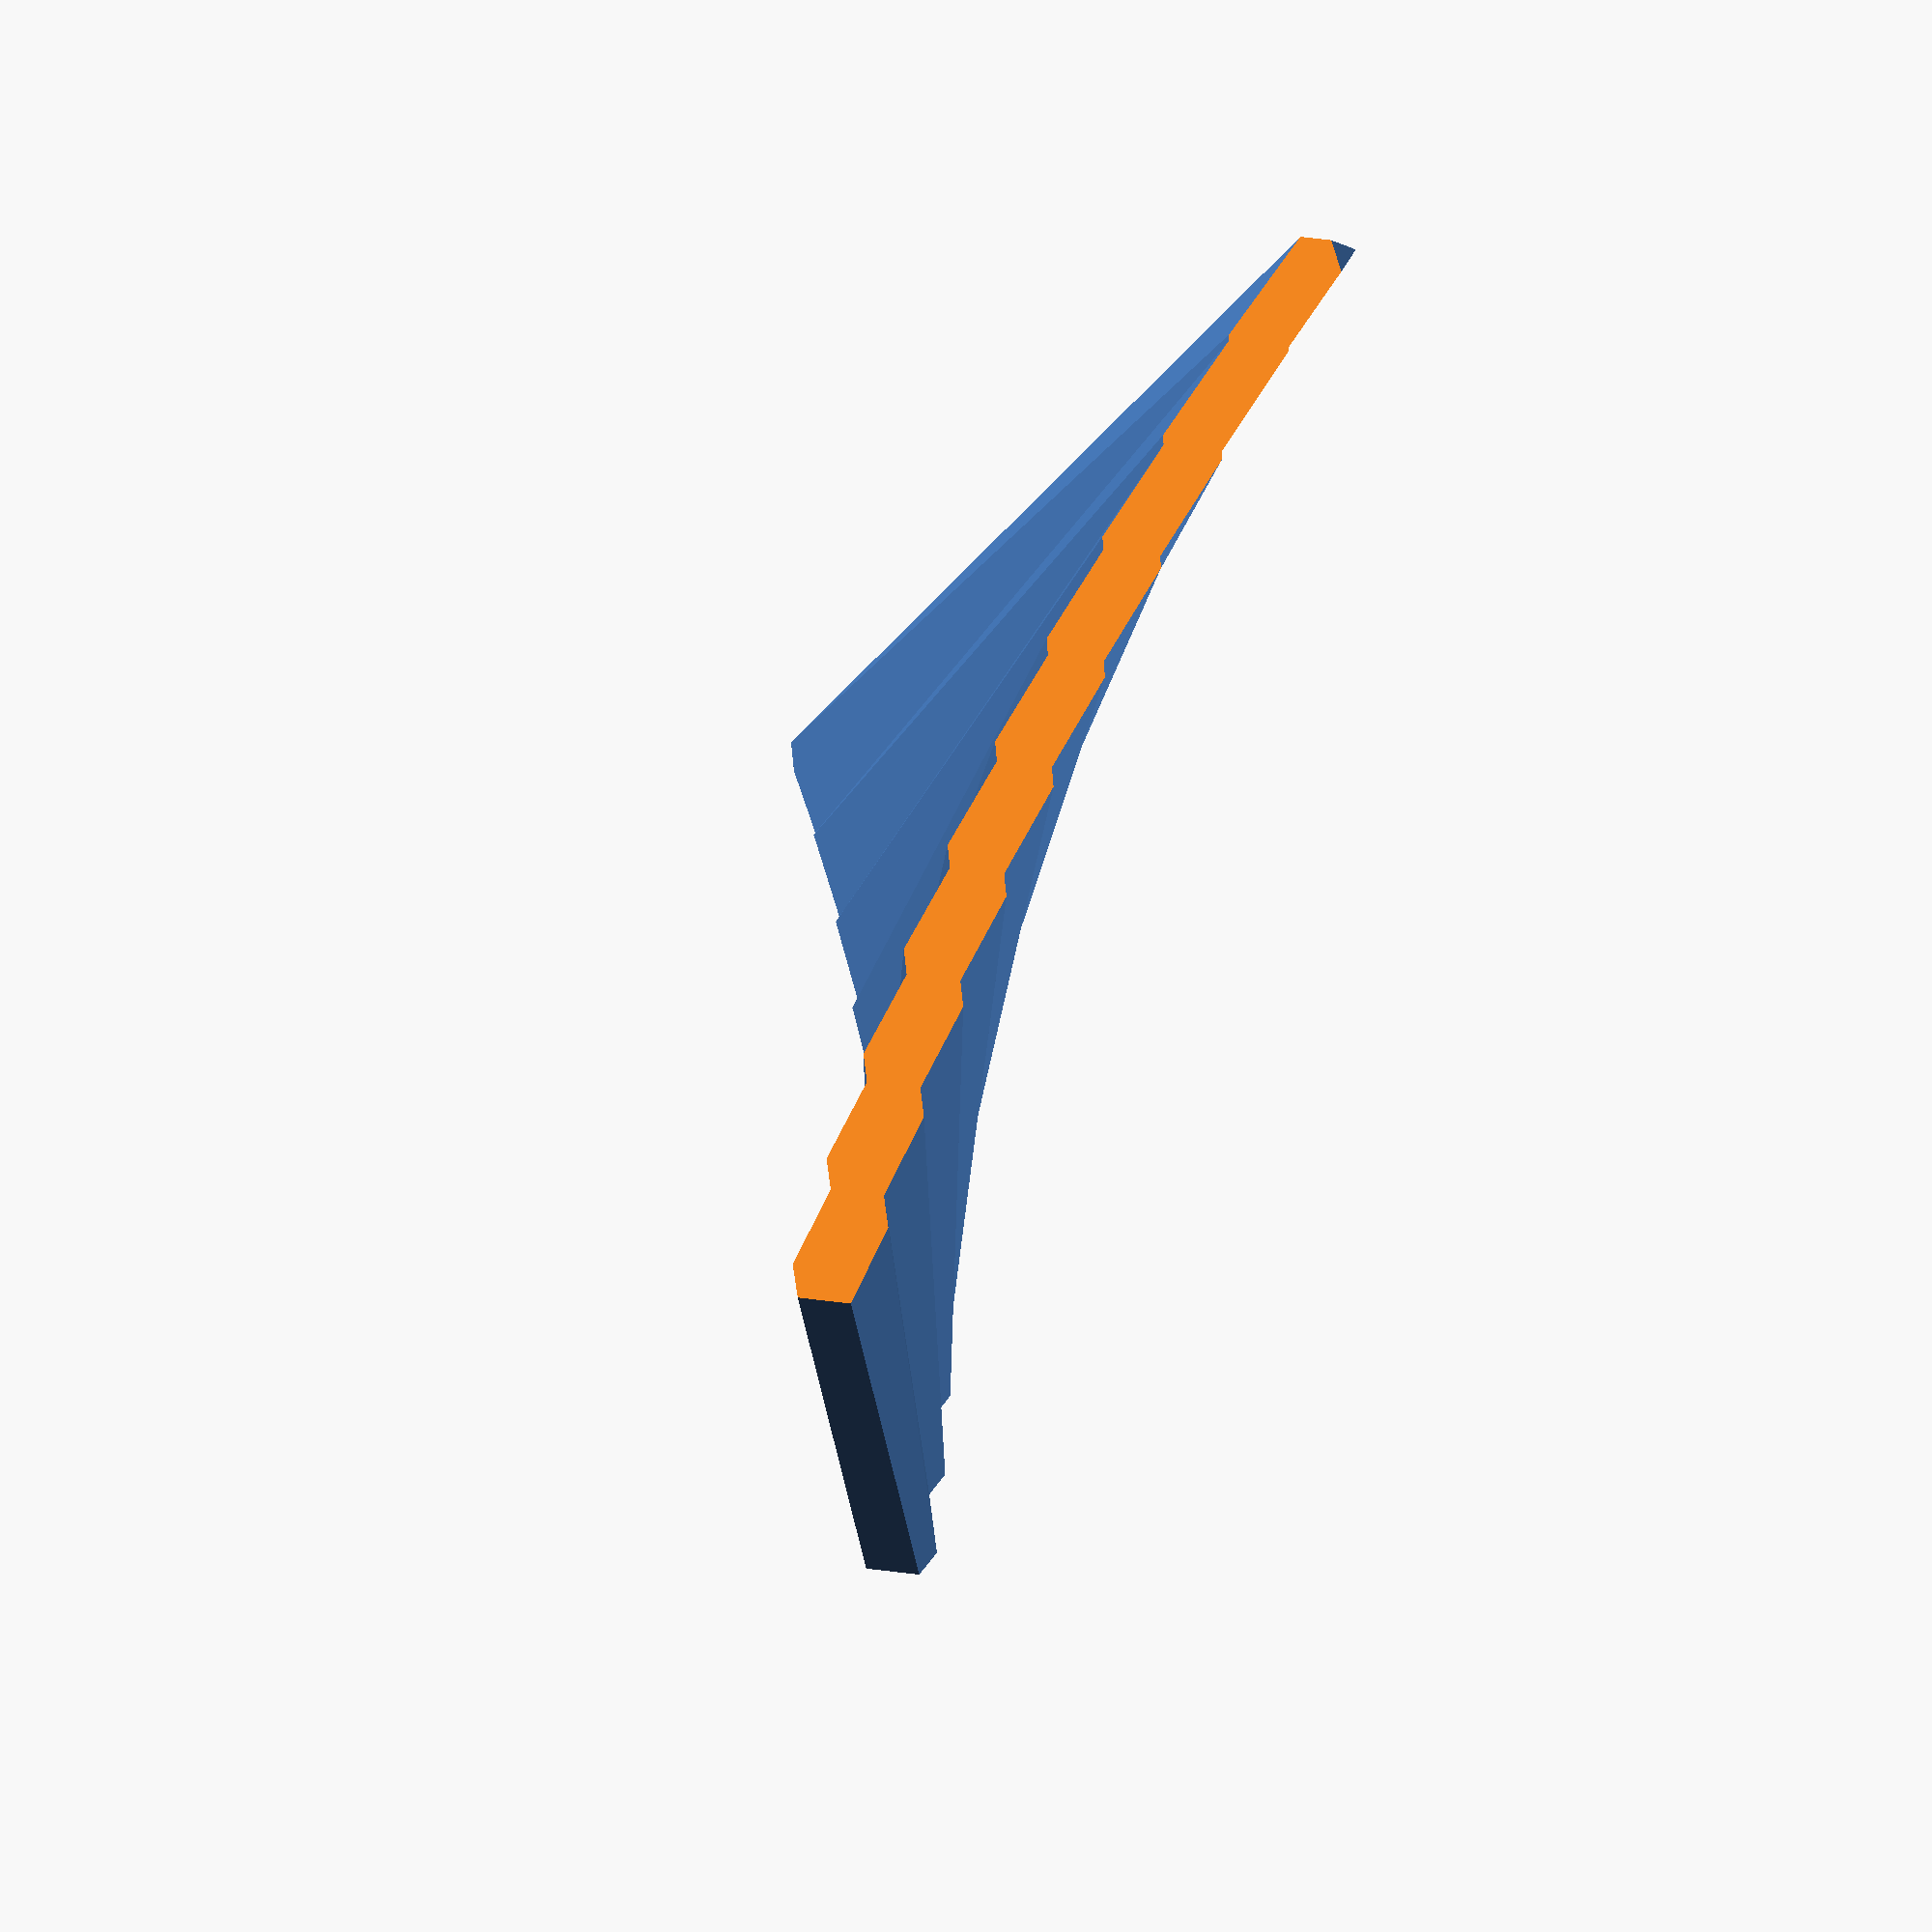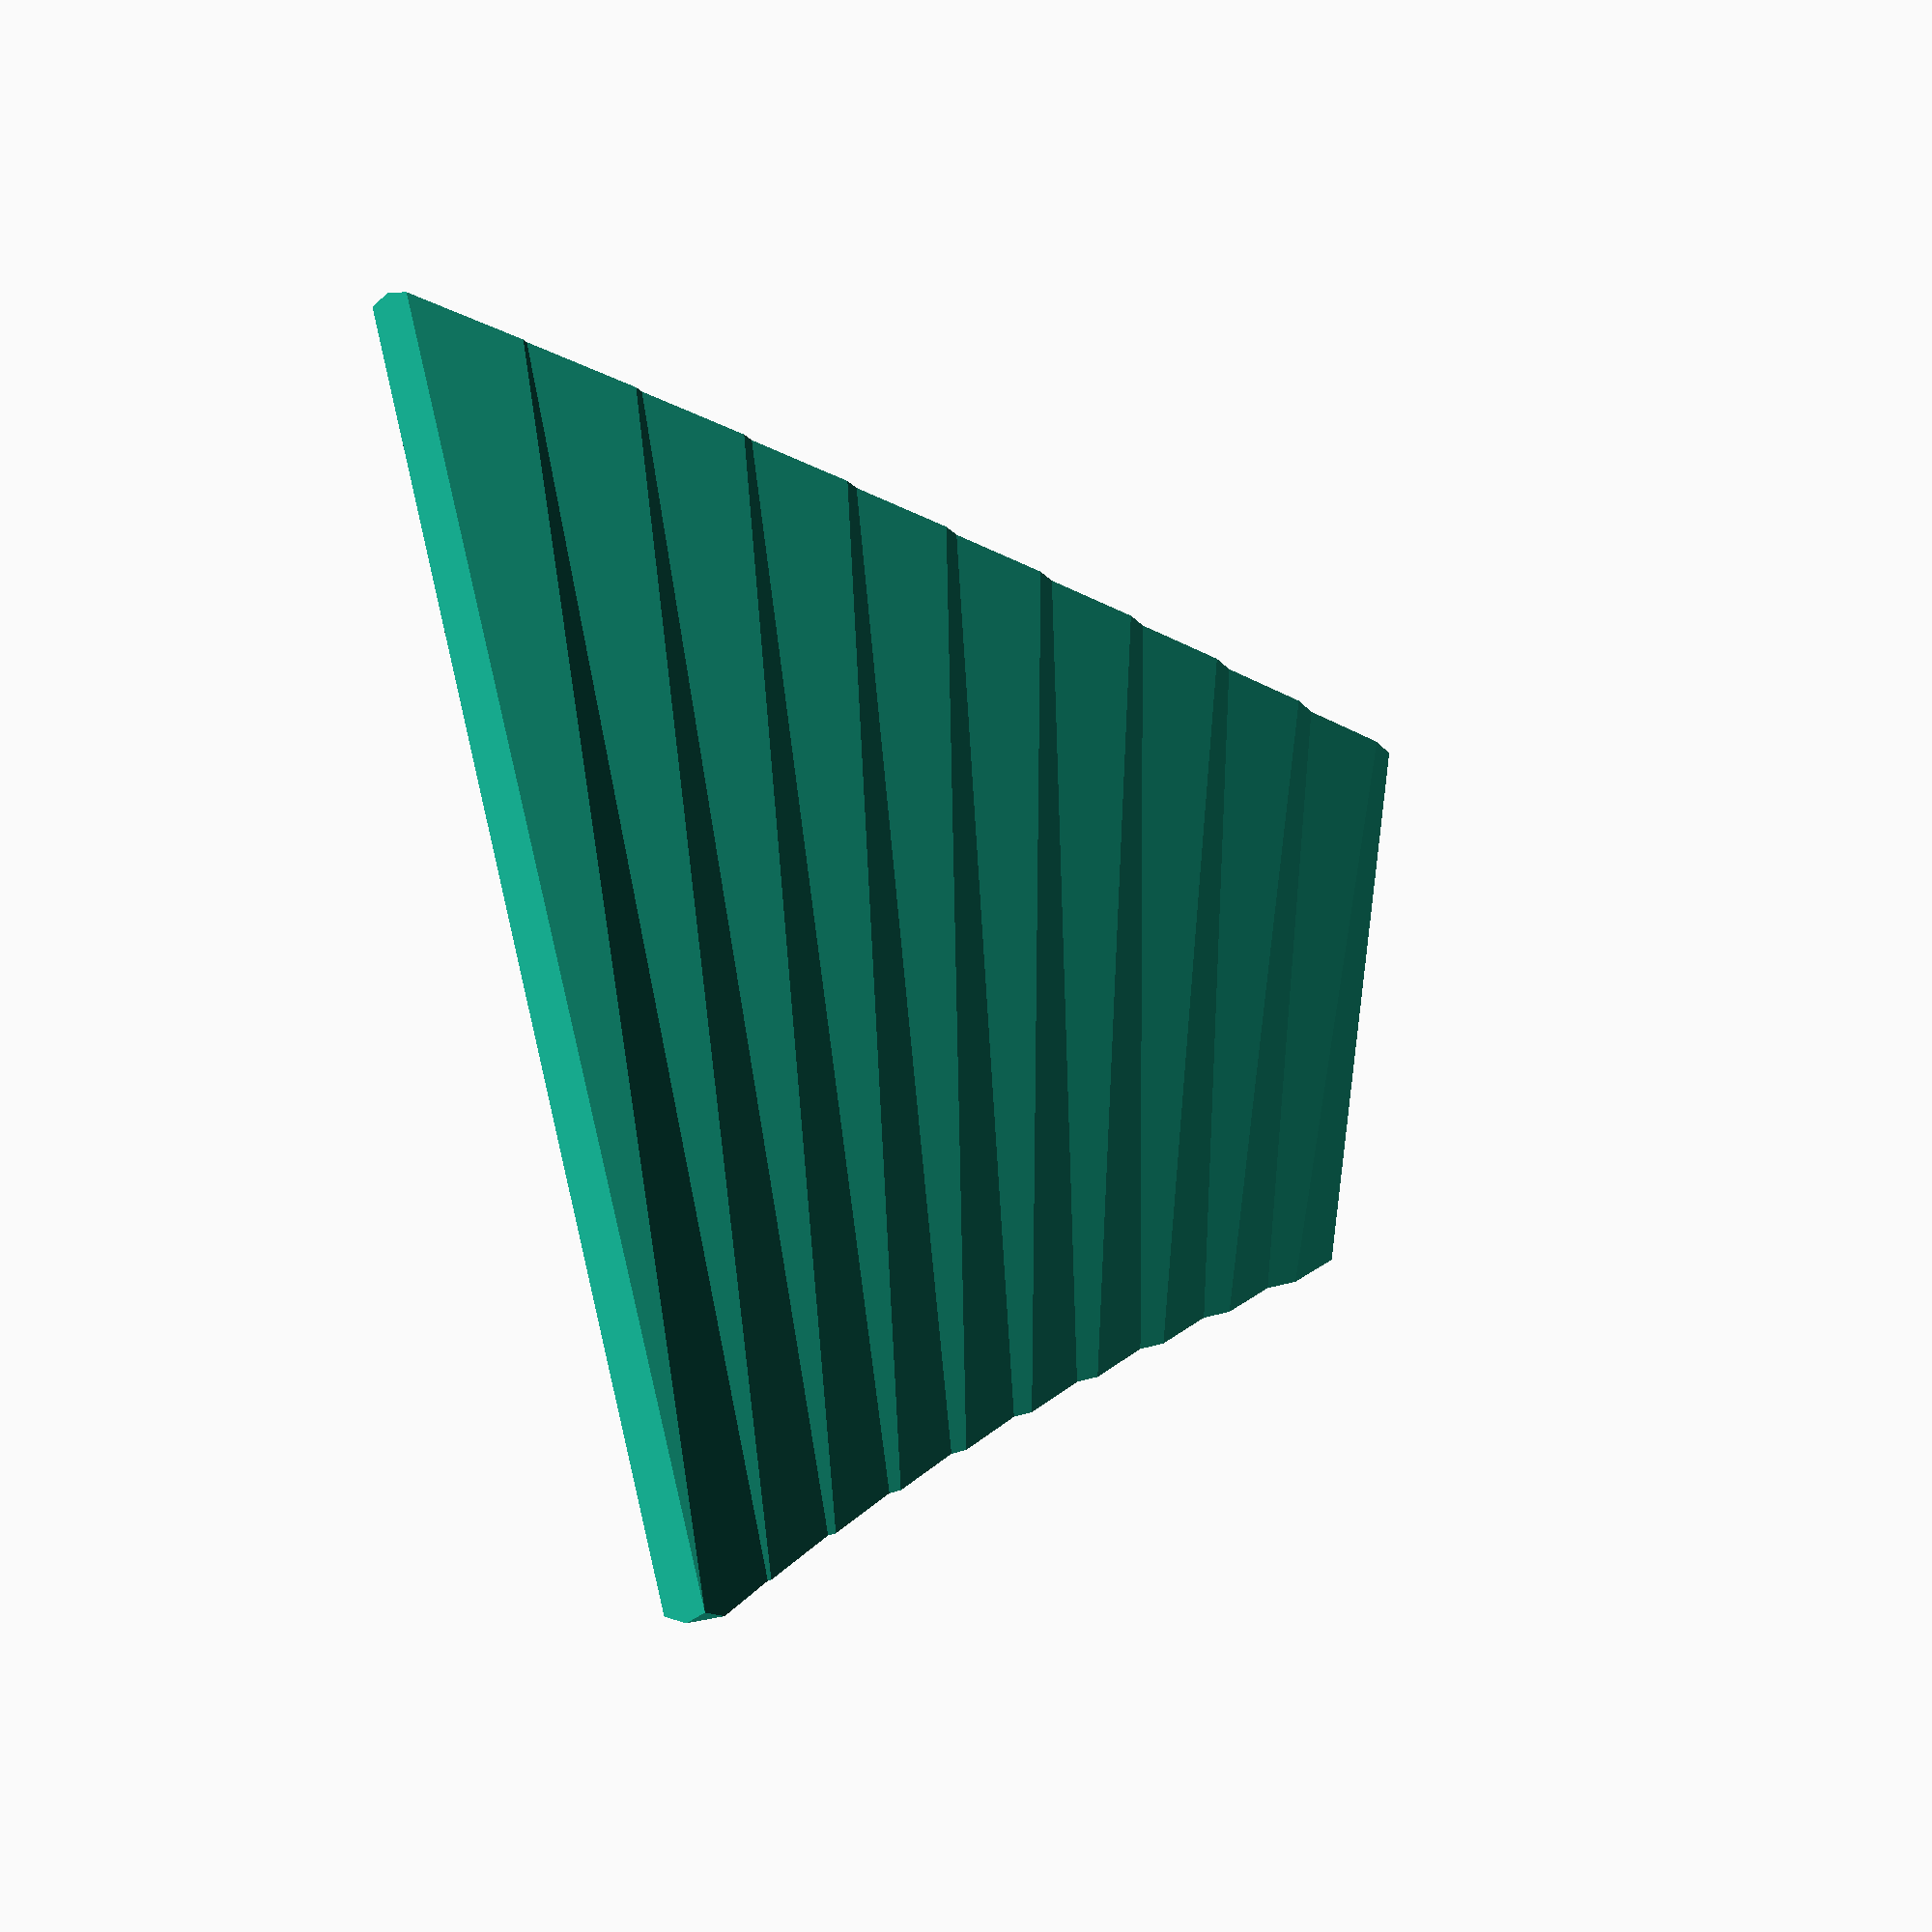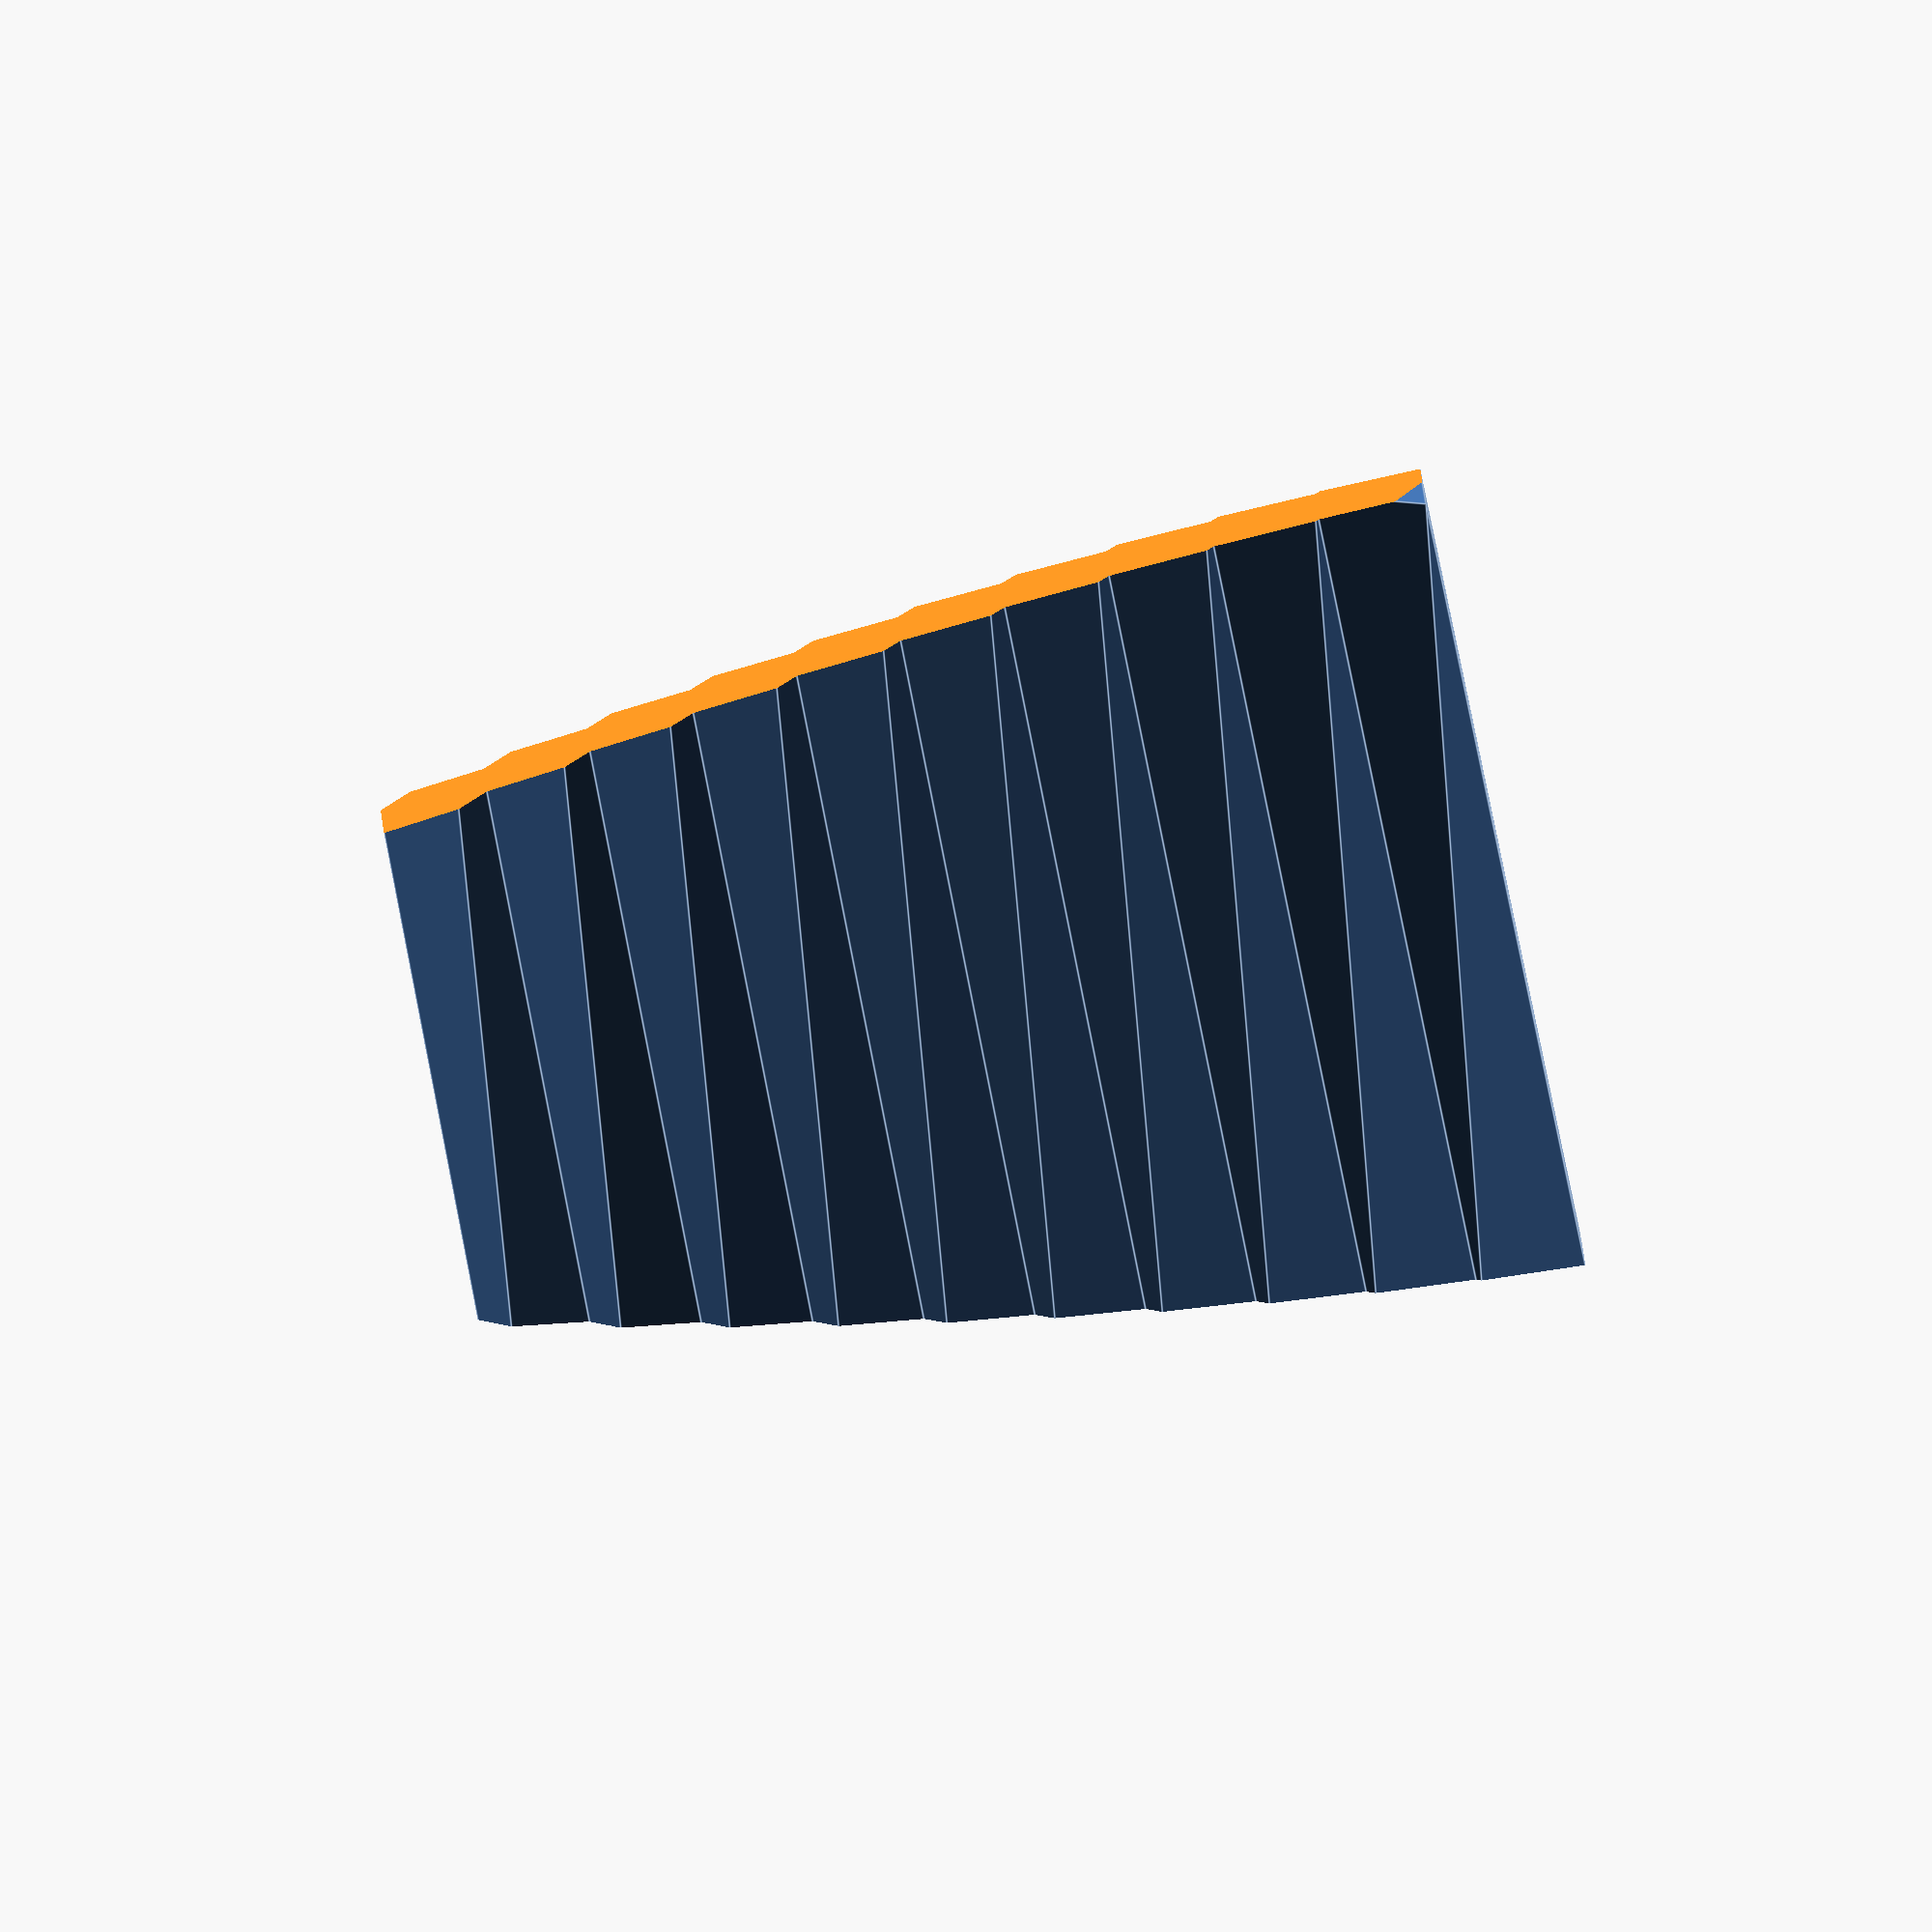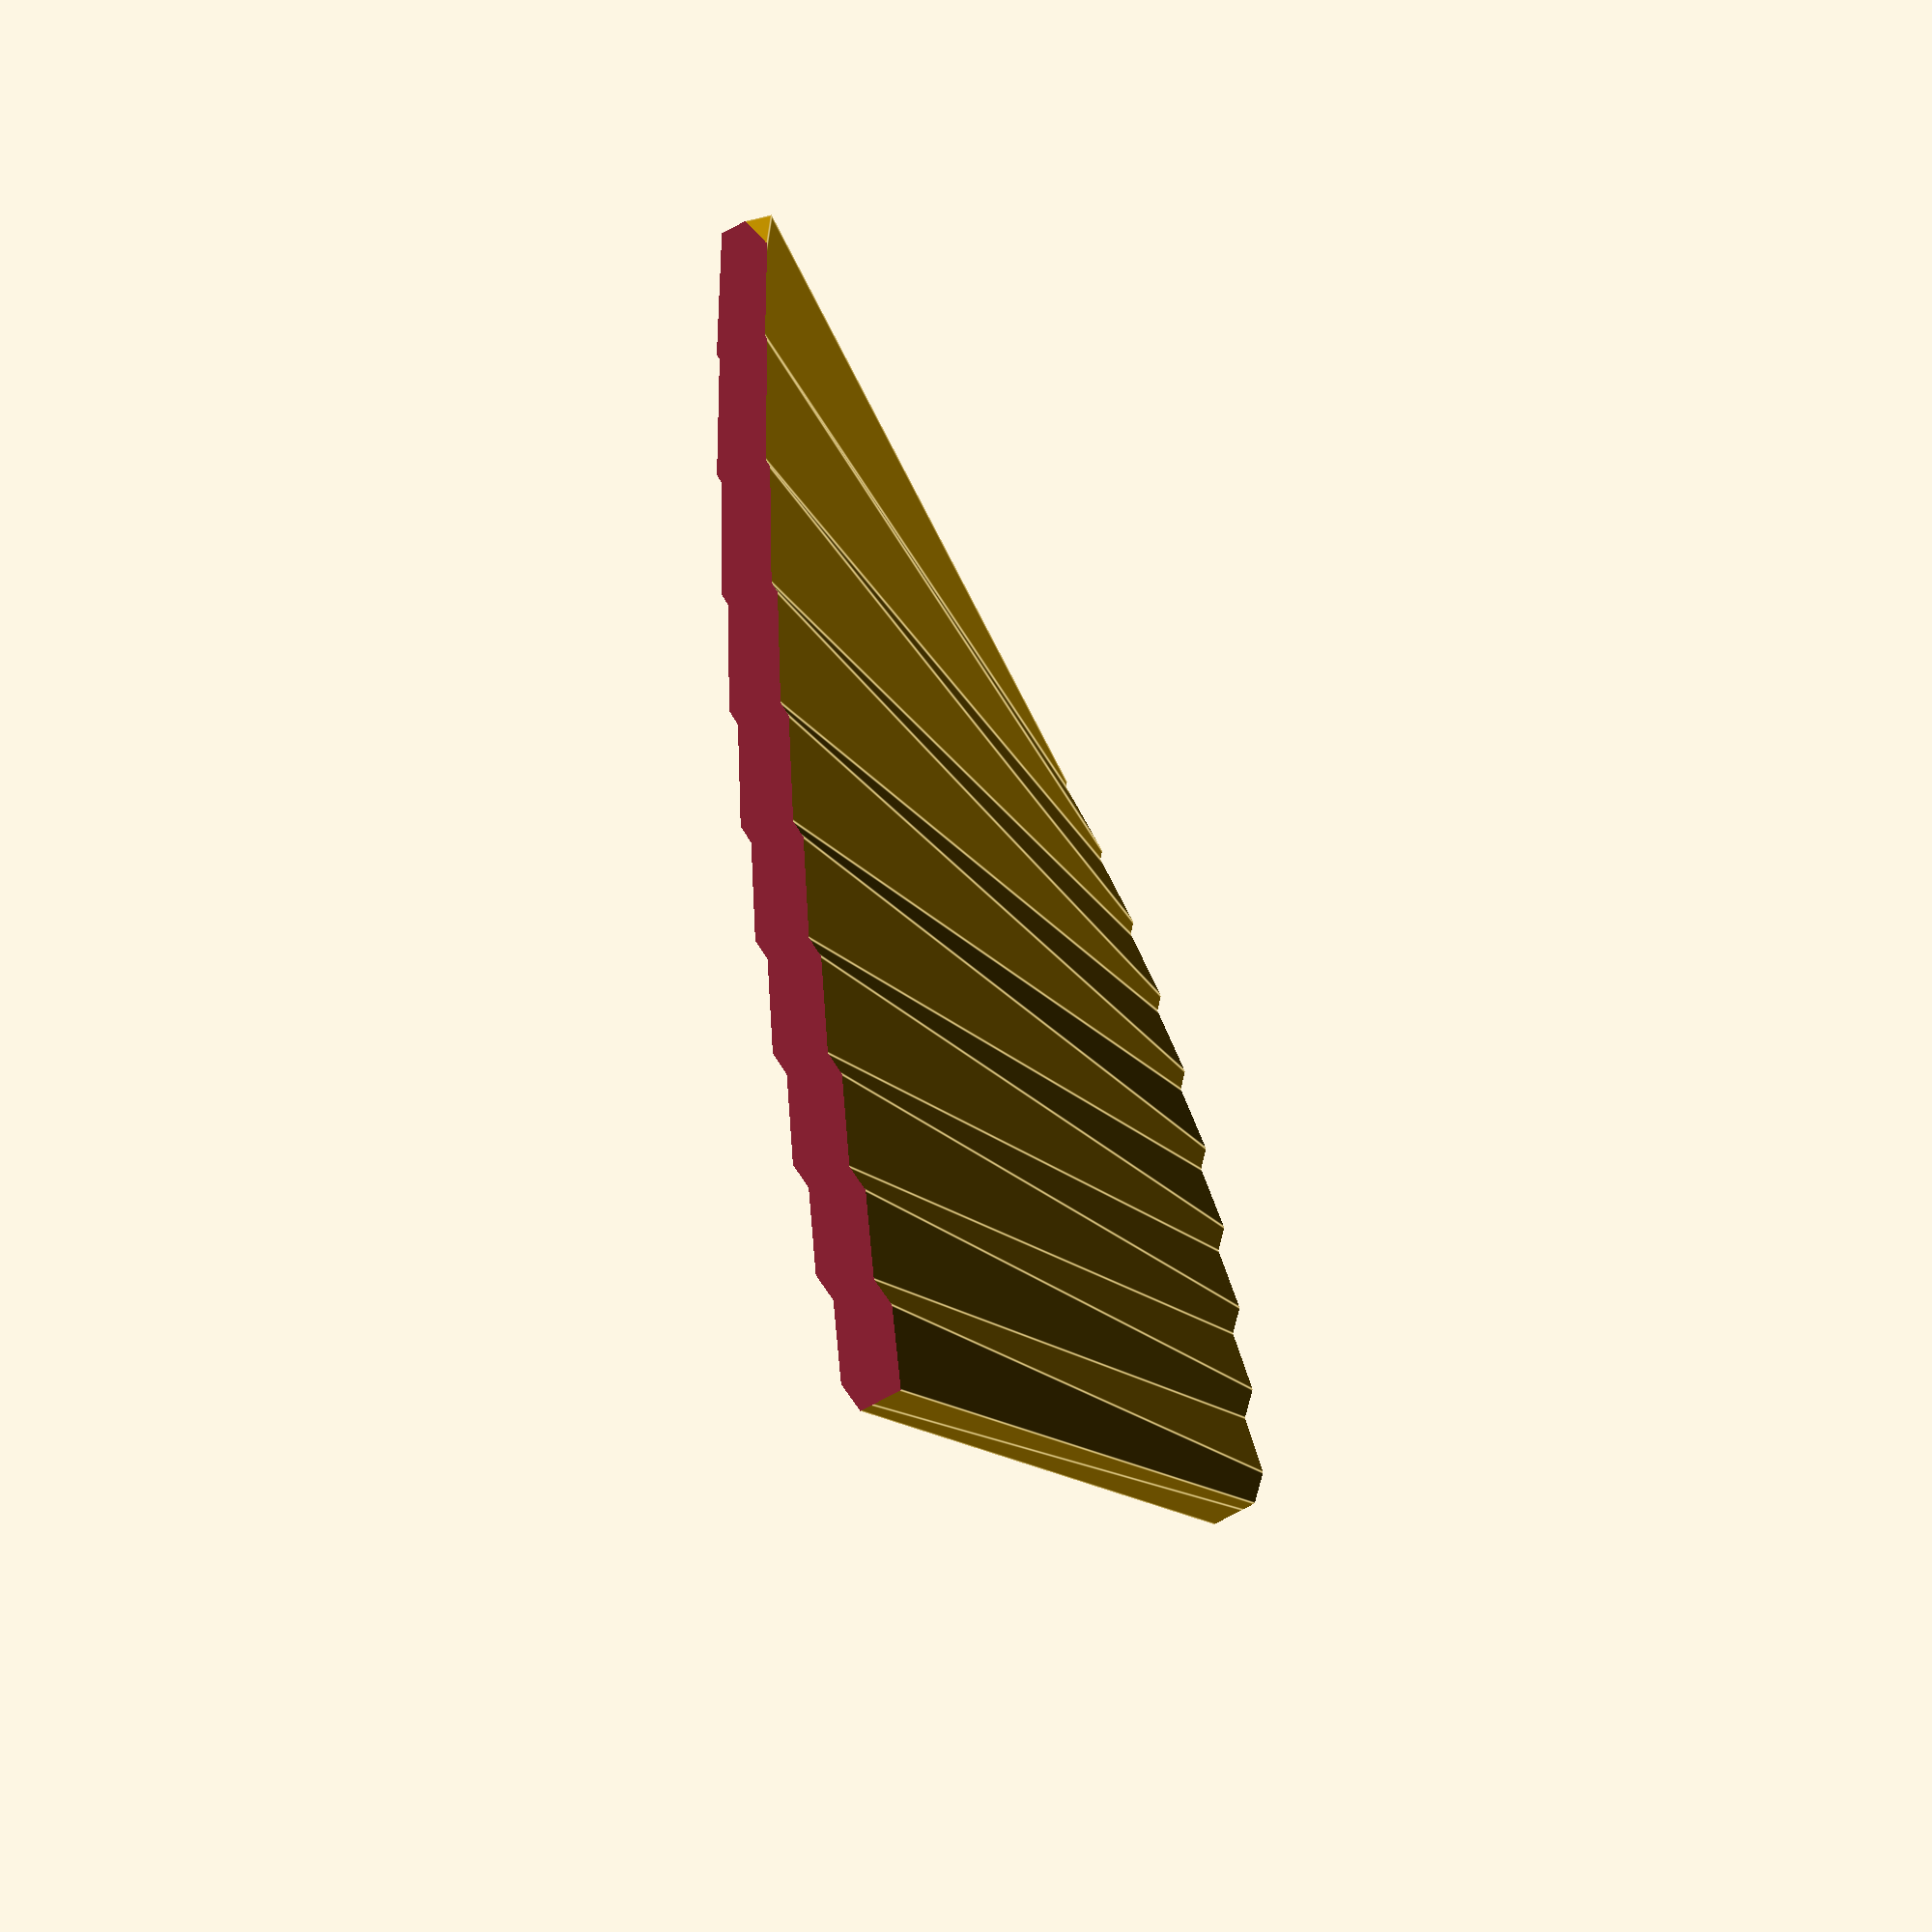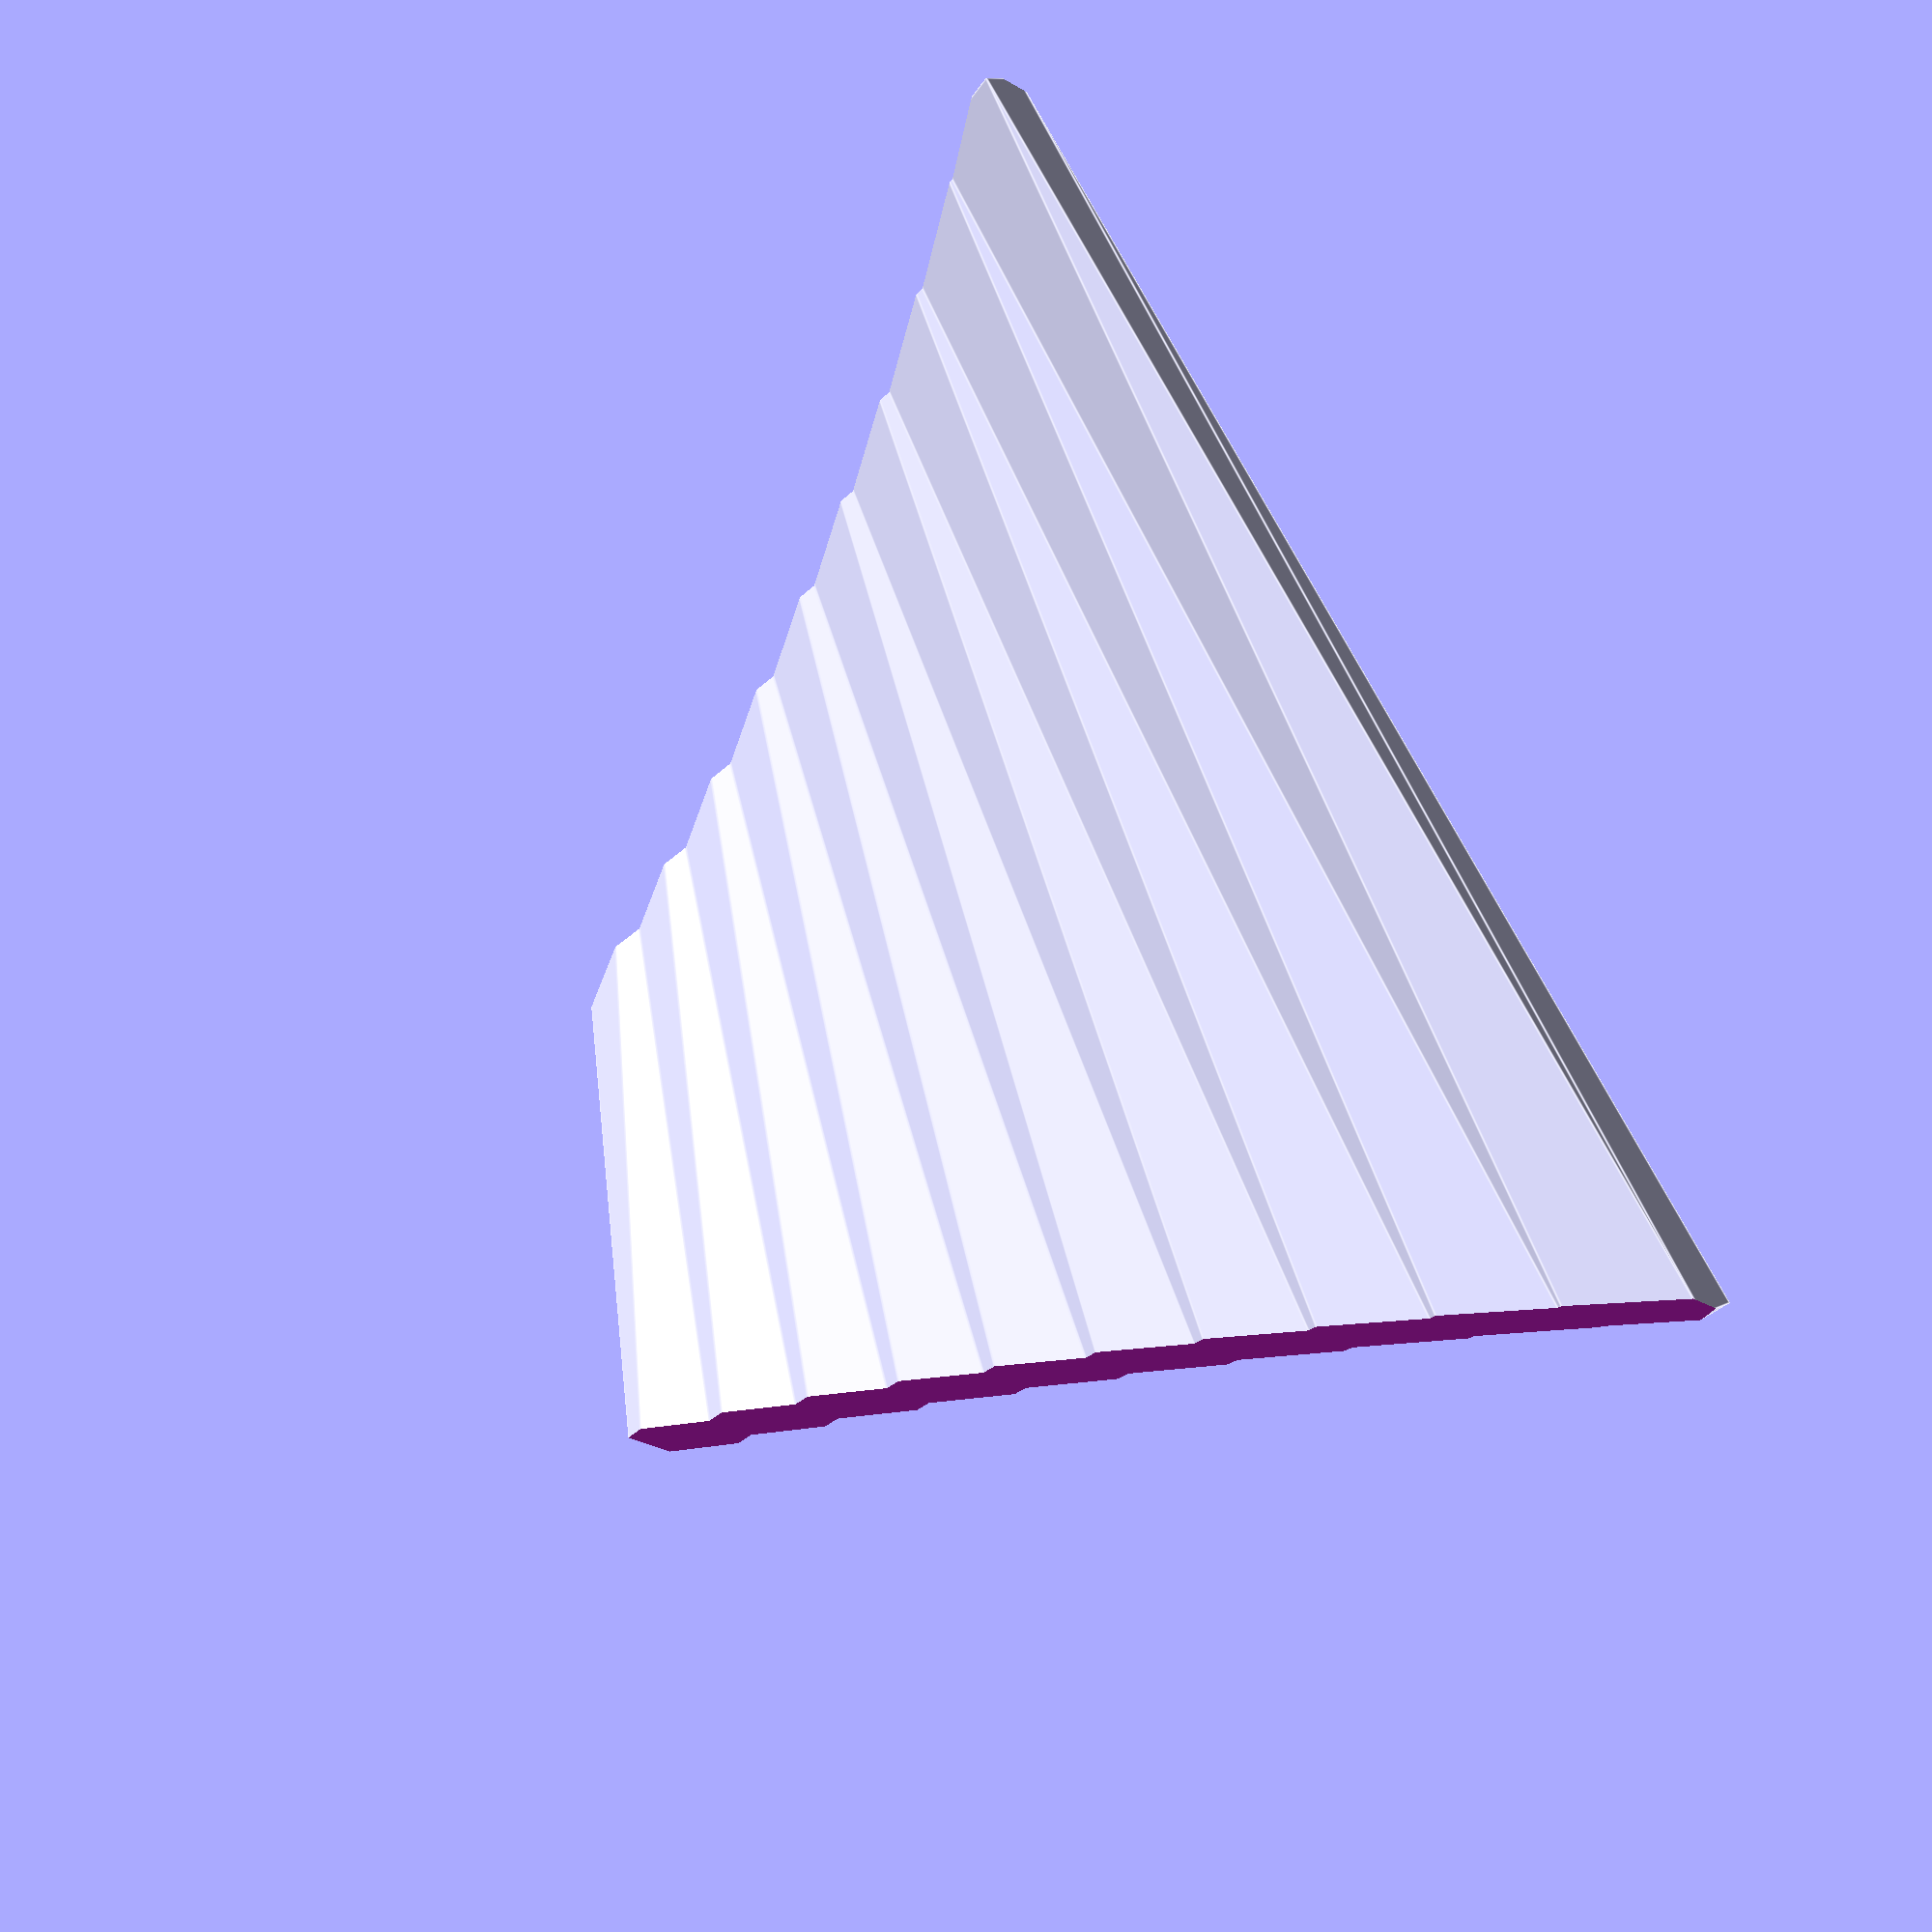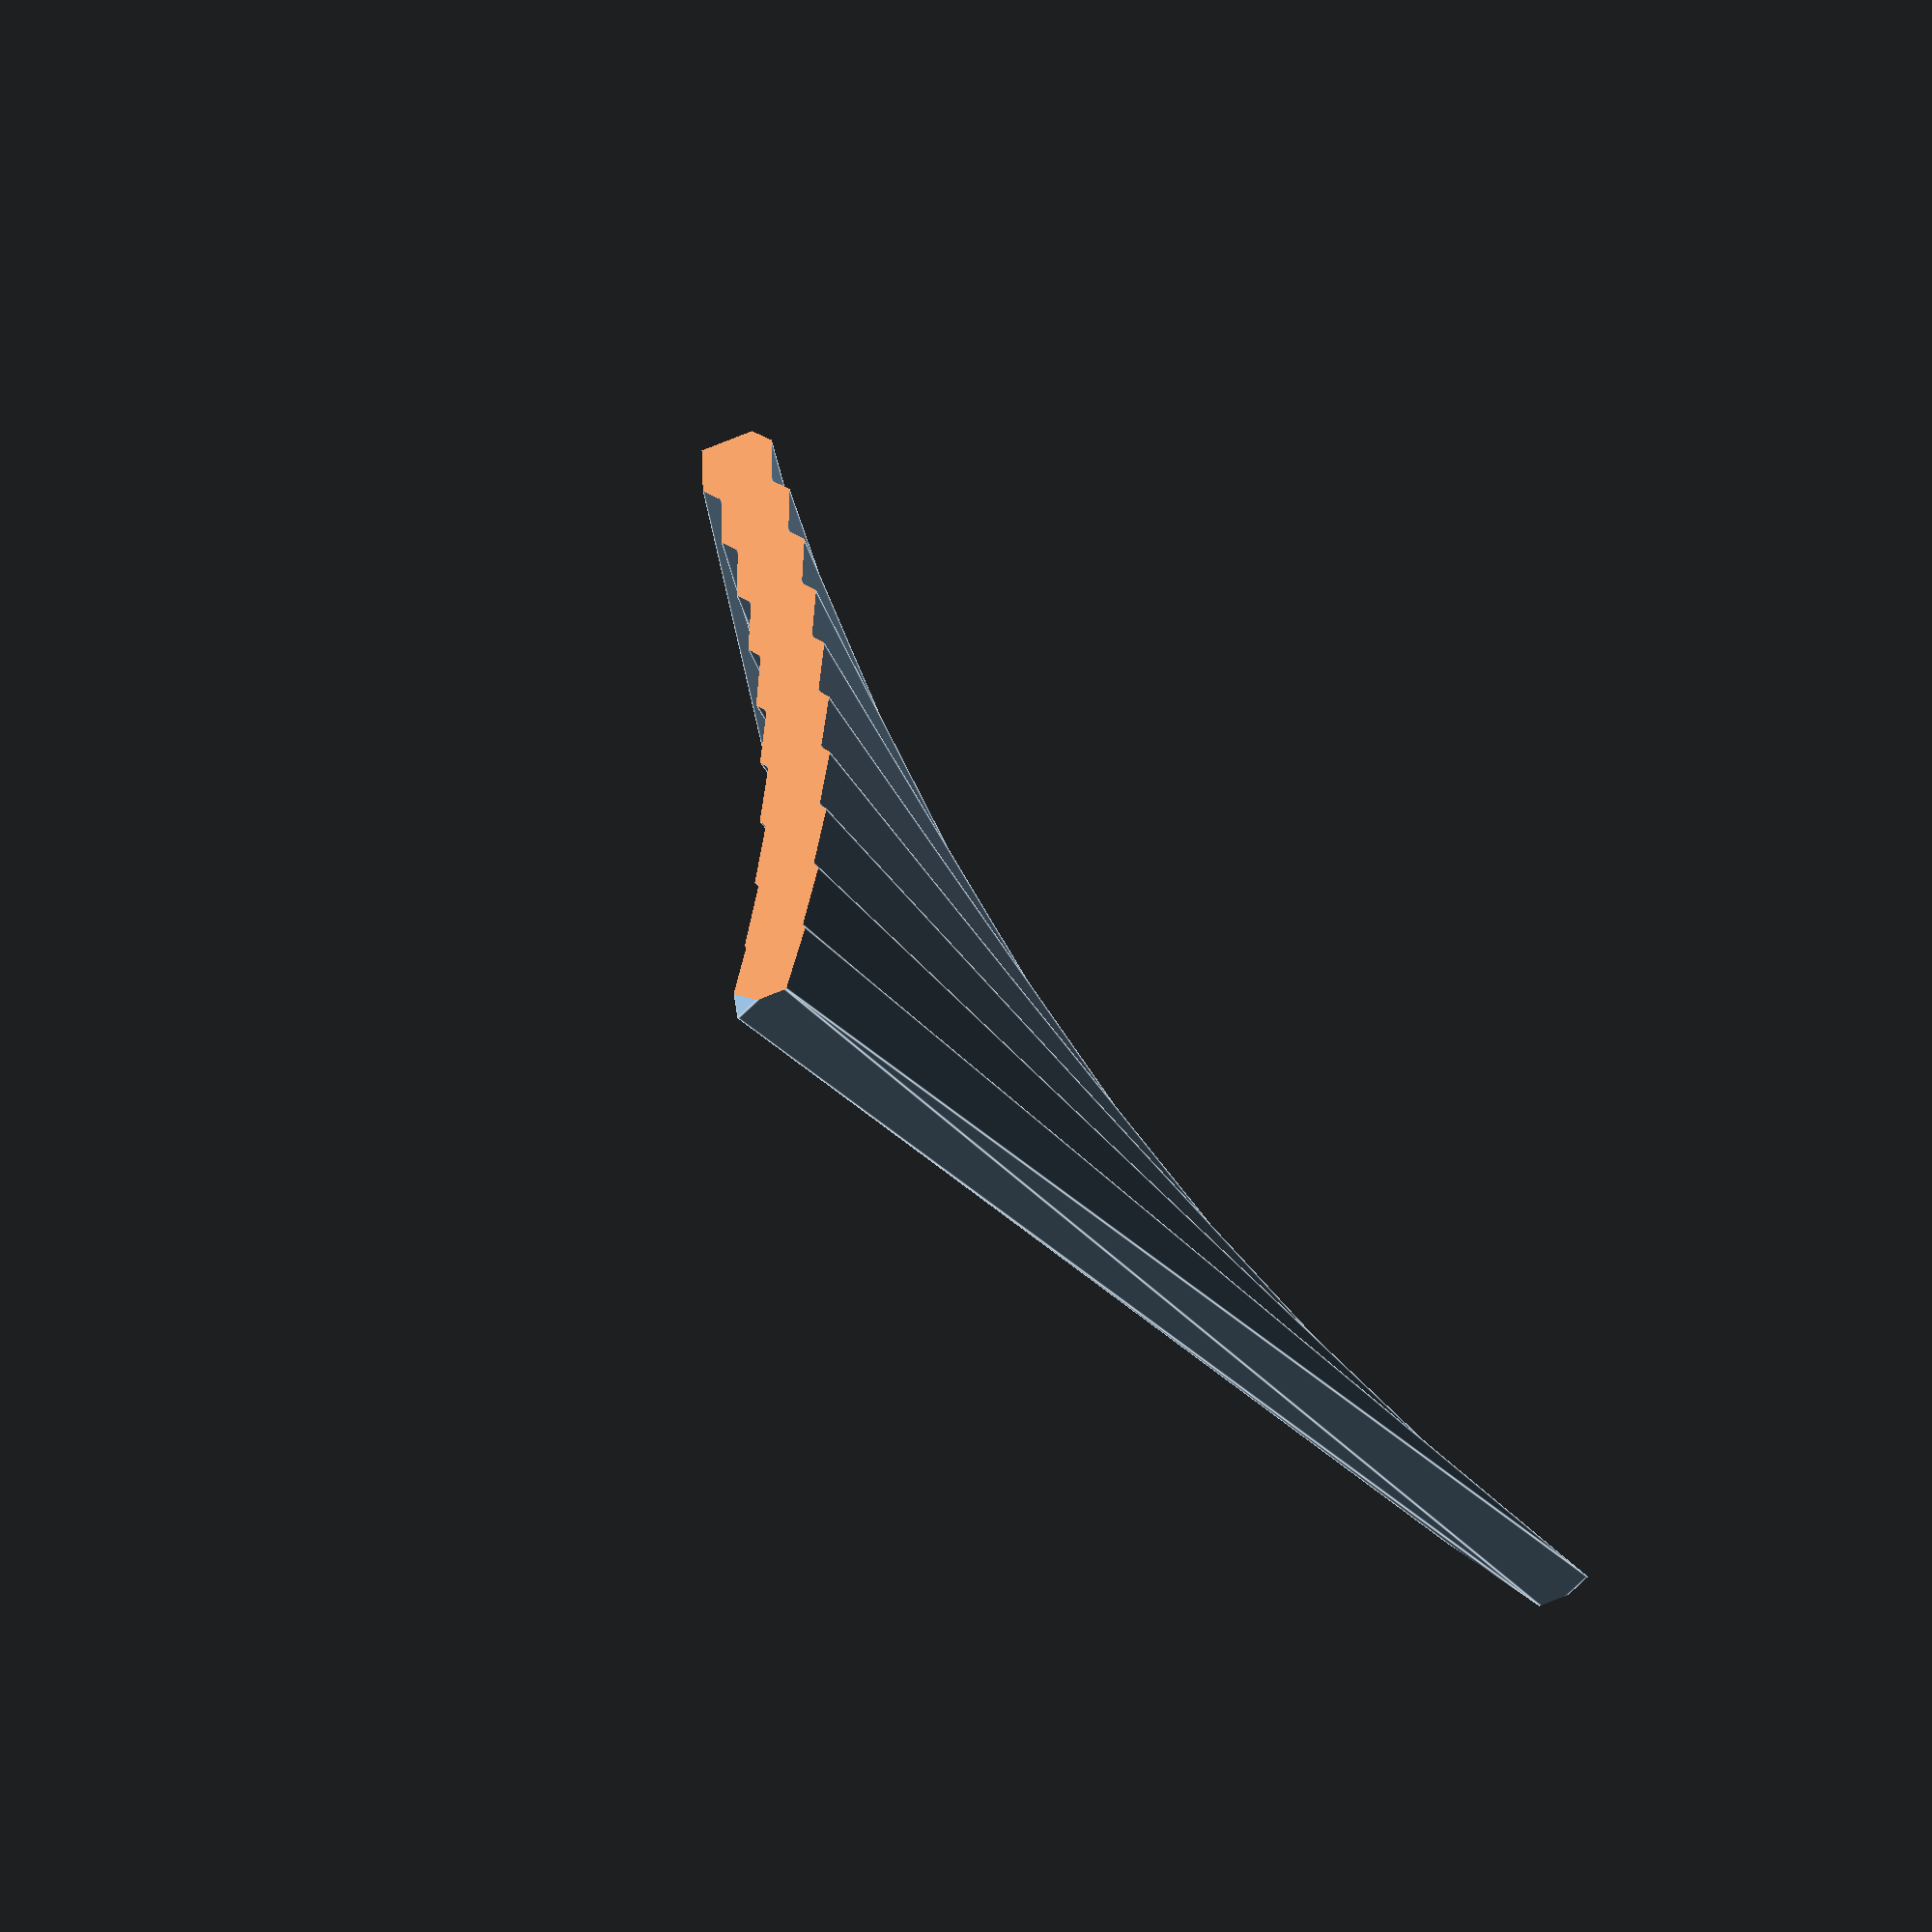
<openscad>
module fan_wheel(
    outer_radius = 55,
    inner_radius = 15,
    blade_count = 8,
    outer_width = 50,
    inner_width = 20,
    thickness = 2,
    twist = -30,
    angle_of_attack = 45,
) {
    
    module blade() {
        
        inner_height = cos( asin( inner_width / ( 2 * inner_radius ) )) * inner_radius;
        
        blade_height = outer_radius - inner_radius;
        
        width = outer_width / 2 - inner_width / 2;
        
        depth = 
            sqrt(
                pow( ( outer_width / 2 * cos( abs ( twist ) ) ) -
                        ( inner_width / 2 ), 2 ) +
                pow (blade_height, 2 )
            ) + thickness;
        
        height = sin ( abs ( twist ) ) * outer_width / 2 + thickness;
        
        angle = 
            atan(
                    ( ( outer_width / 2 * cos( abs ( twist ) ) ) -
                        ( inner_width / 2 )
                    ) / blade_height
            );
        
        difference() {
        
            translate( [ 0, inner_height, 0 ])
            rotate( [-90, 0, 0 ] )
            linear_extrude(
                height = blade_height,
                twist = twist,
                slices = 10,
                convexity = 10
            )
            square( [outer_width, thickness], center = true);
            
            for ( i = [0 : 1])
            mirror( [i, 0, 0] )
            translate( [ inner_width / 2, inner_height, -height ] )
            rotate( [ 0, 0, -angle] )
            translate( [ 0, -depth / 2, 0 ] )
            cube( [ width * 2, depth * 1.5, 2 * height] );
        }
        
    }
    
    blade(); // debug
}

fan_wheel();
</openscad>
<views>
elev=151.8 azim=122.5 roll=76.5 proj=o view=wireframe
elev=353.6 azim=278.6 roll=318.5 proj=p view=solid
elev=155.4 azim=99.9 roll=3.5 proj=o view=edges
elev=215.0 azim=165.5 roll=228.0 proj=o view=edges
elev=208.4 azim=260.1 roll=131.7 proj=p view=edges
elev=114.3 azim=246.7 roll=113.1 proj=o view=edges
</views>
